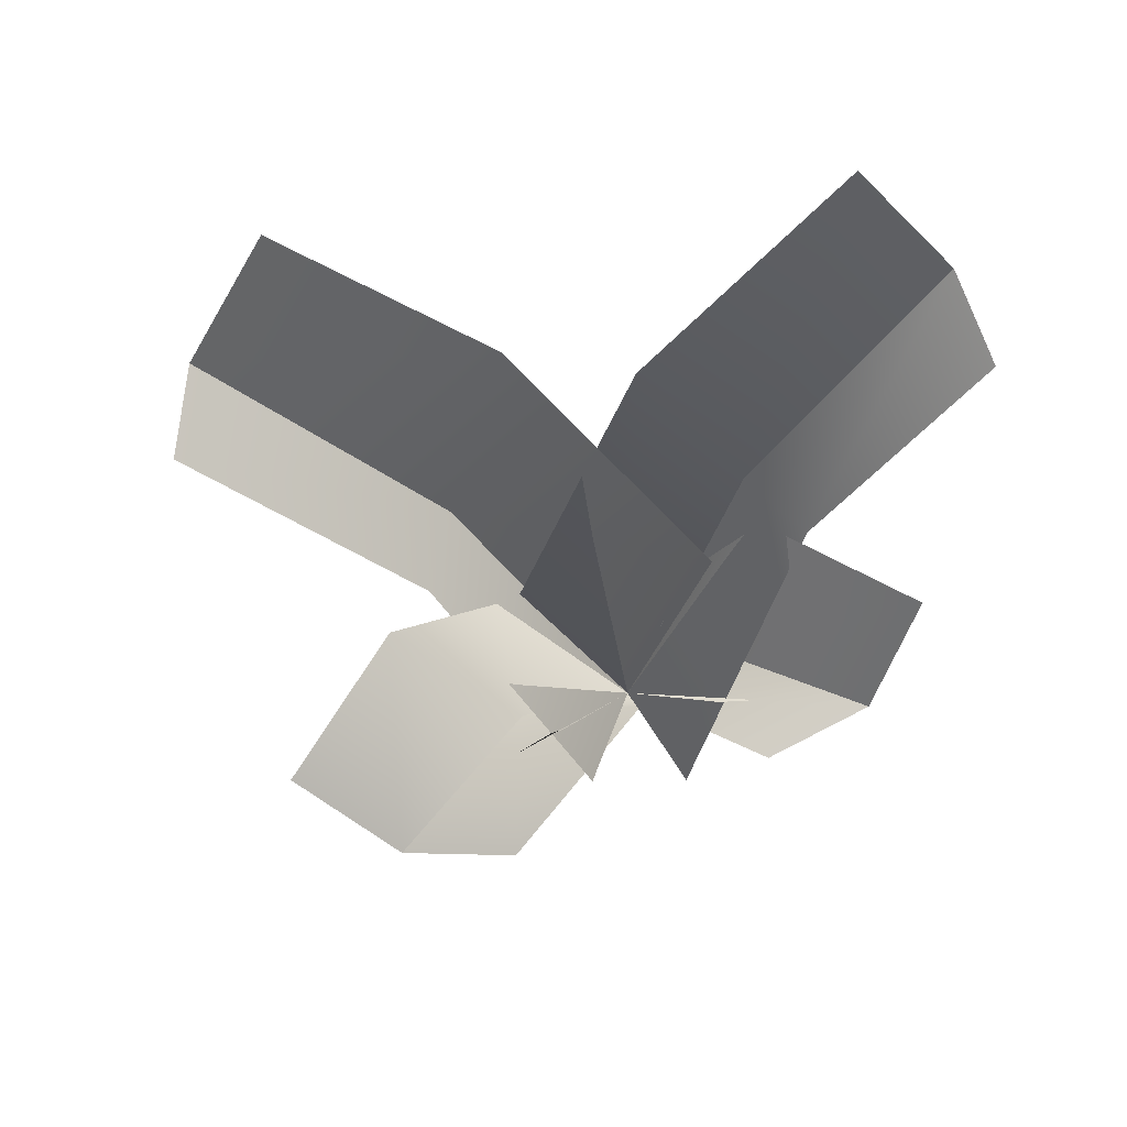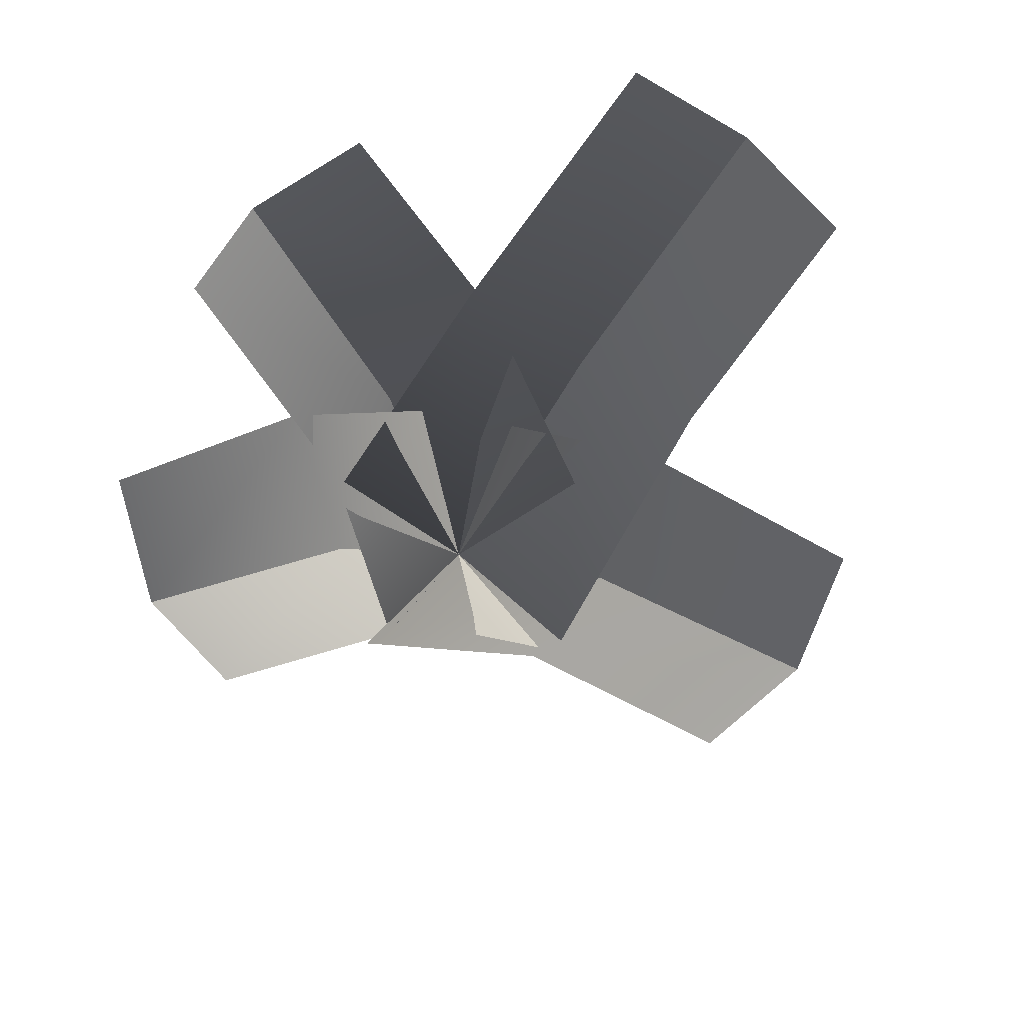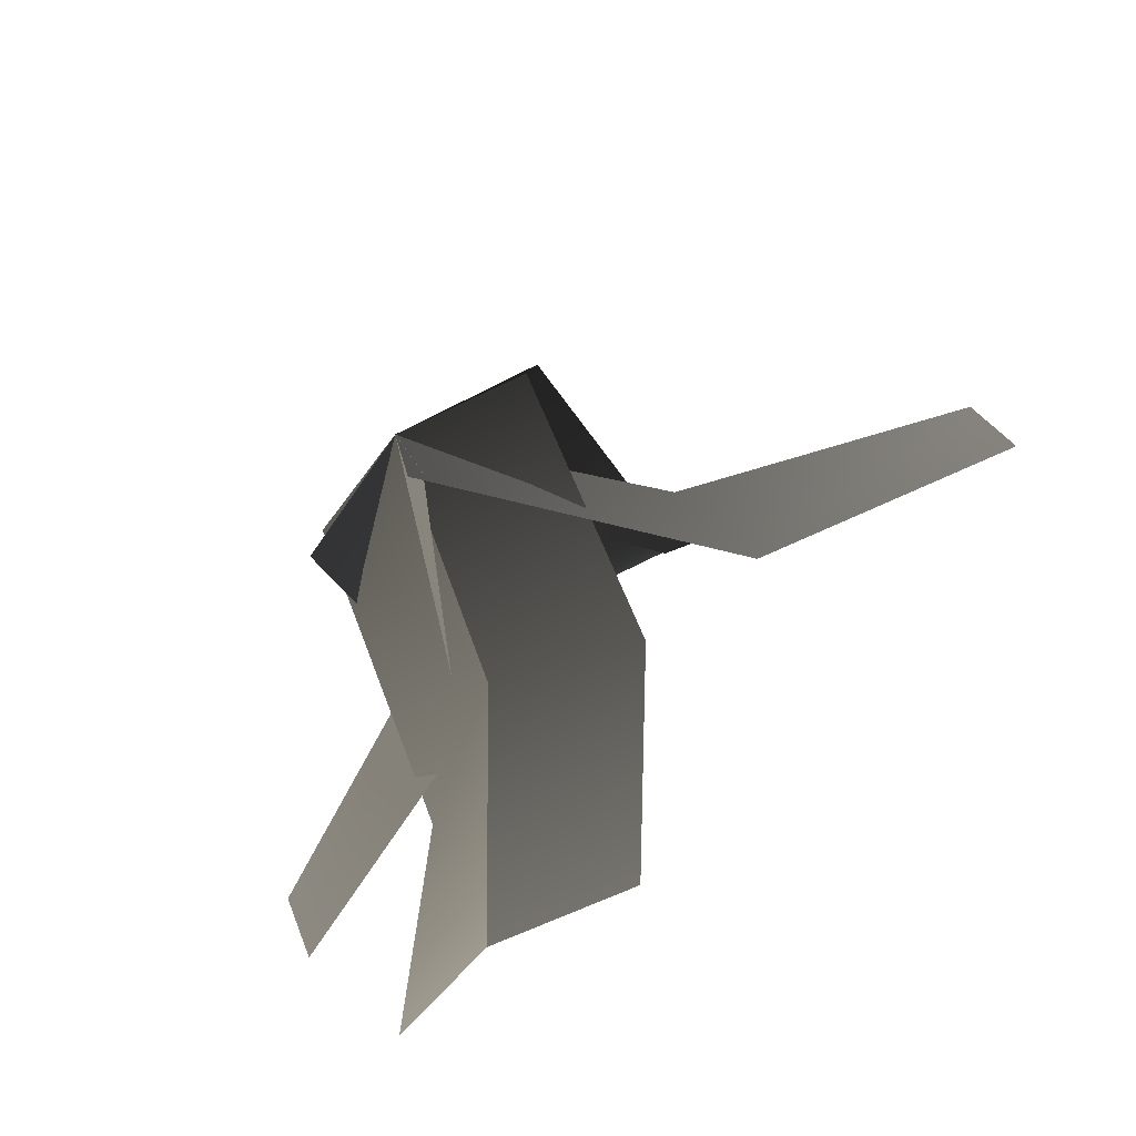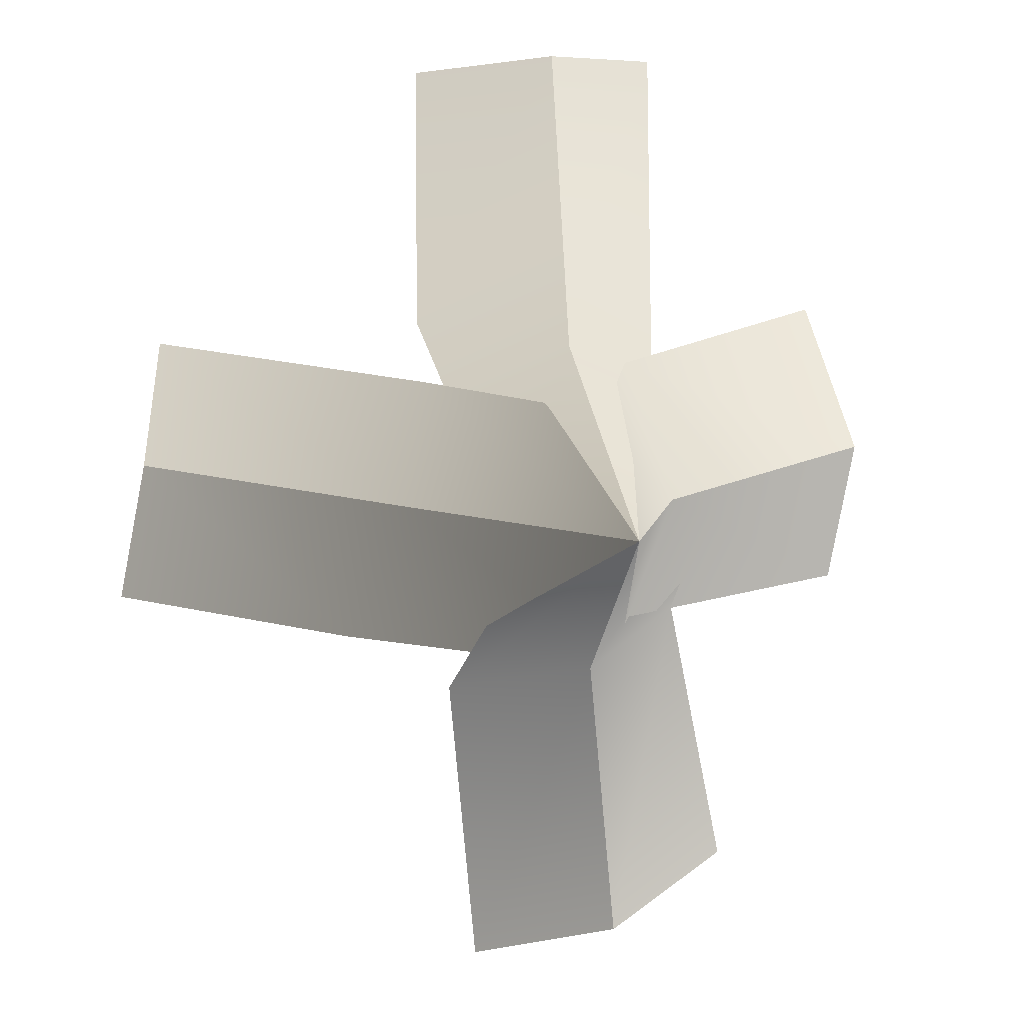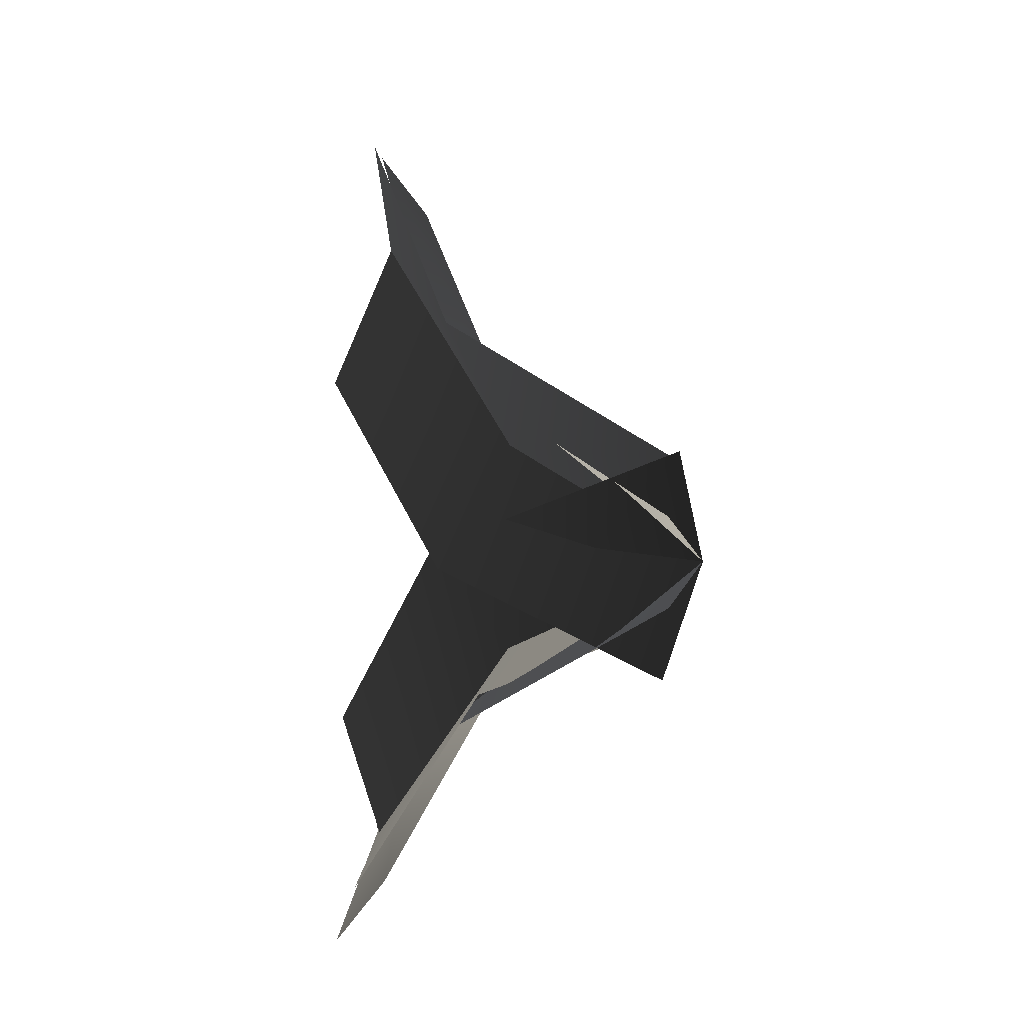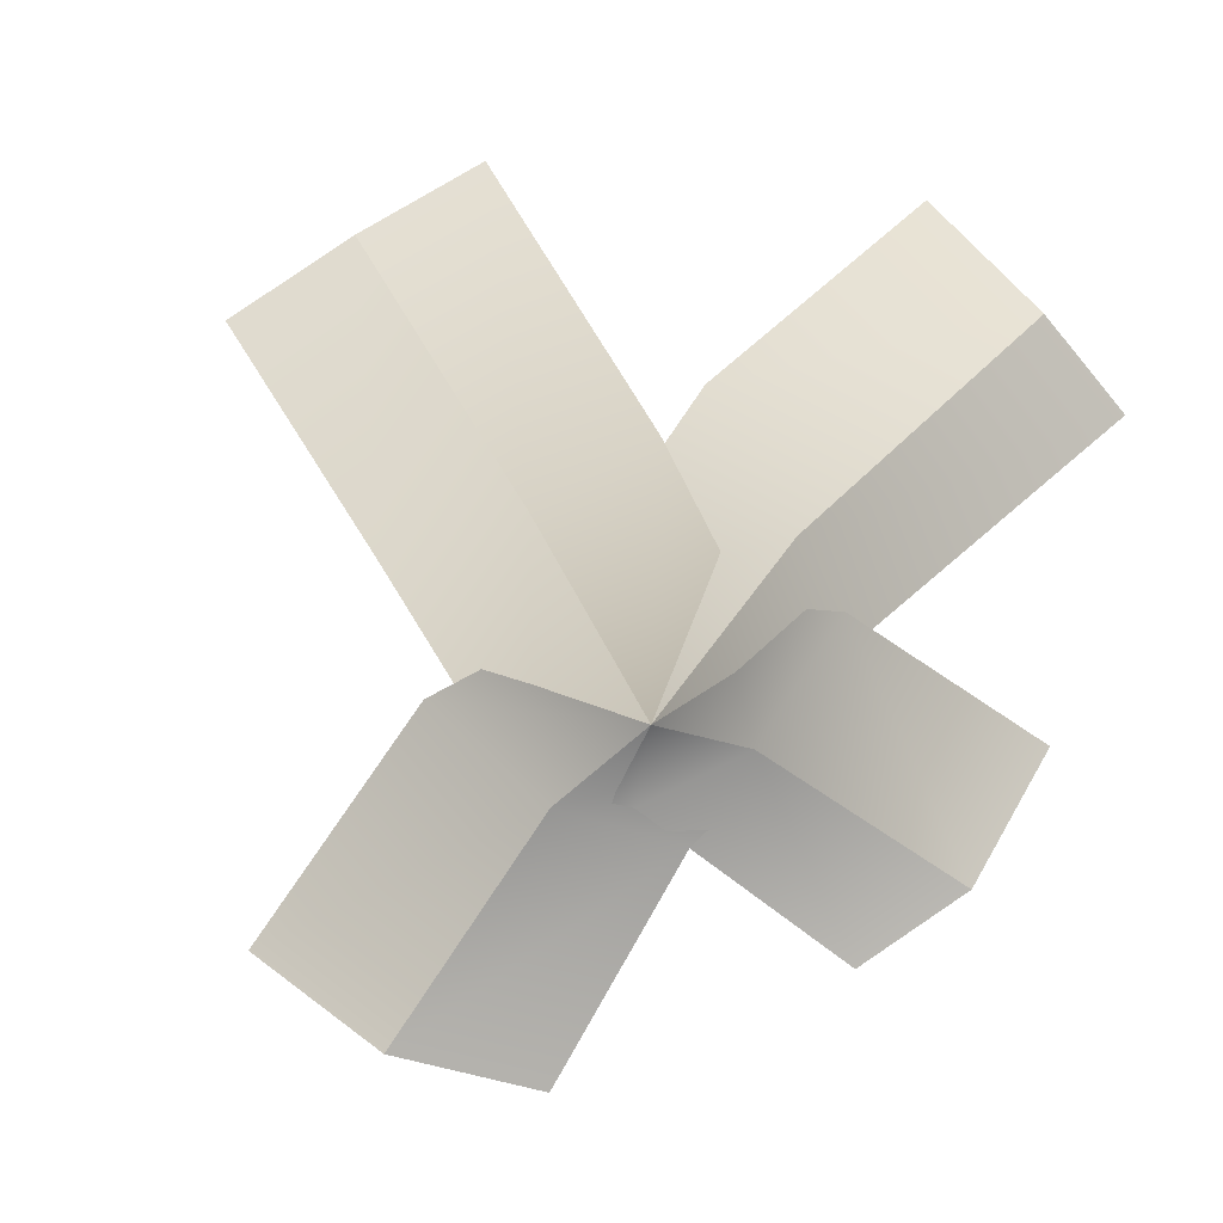
<metadata>
{"format":"obj","ext":"obj","renderer":"f3d","projection":"perspective","resolution":1024,"background":"white","views":[{"elev":-61.4,"azim":145.2,"up":"+Y"},{"elev":-66.5,"azim":-44.8,"up":"+Y"},{"elev":-77.7,"azim":32.8,"up":"+Z"},{"elev":-8.8,"azim":-155.1,"up":"+Z"},{"elev":47.7,"azim":-91.4,"up":"+Z"},{"elev":72.5,"azim":-134.3,"up":"+Y"}]}
</metadata>
<code>
v -0.1918 0.6499 0.0134
v -0.6262 0.8862 0.04436
v -0.5897 0.9428 -0.1882
v -0.1387 0.748 -0.22
v 0.03205 0.262 -0.004178
v 0.06856 0.3186 -0.2367
v -0.1512 0.7875 0.2587
v -0.5574 0.9399 0.2873
v -0.6262 0.8862 0.04436
v -0.1918 0.6499 0.0134
v 0.1009 0.3157 0.2387
v 0.03205 0.262 -0.004178
v 0.02723 0.6411 0.3393
v -0.02504 0.8408 0.867
v -0.2596 0.9325 0.7907
v -0.2011 0.7776 0.2564
v 0.03205 0.262 -0.004178
v -0.2025 0.3538 -0.0805
v 0.3086 0.7567 0.3894
v 0.254 0.8723 0.8643
v -0.02504 0.8408 0.867
v 0.02723 0.6411 0.3393
v 0.3111 0.2936 -0.006834
v 0.03205 0.262 -0.004178
v 0.3889 0.6258 0.04049
v 0.9189 0.8009 0.1379
v 0.8296 0.8867 0.3701
v 0.2953 0.7567 0.2679
v 0.03205 0.262 -0.004178
v -0.05724 0.3478 0.228
v 0.4636 0.75 -0.2316
v 0.9375 0.8433 -0.1391
v 0.9189 0.8009 0.1379
v 0.3889 0.6258 0.04049
v 0.05066 0.3044 -0.2812
v 0.03205 0.262 -0.004178
v -0.02737 0.6702 -0.3068
v -0.1741 0.9167 -0.7954
v 0.0839 0.9464 -0.838
v 0.2393 0.7438 -0.3404
v 0.03205 0.262 -0.004178
v 0.29 0.2917 -0.0468
v -0.2626 0.8483 -0.2175
v -0.4039 1.006 -0.6613
v -0.1741 0.9167 -0.7954
v -0.02737 0.6702 -0.3068
v -0.1978 0.3517 0.1299
v 0.03205 0.262 -0.004178
v -0.1918 0.6499 0.0134
v -0.1387 0.748 -0.22
v -0.5897 0.9428 -0.1882
v -0.6262 0.8862 0.04436
v 0.03205 0.262 -0.004178
v 0.06856 0.3186 -0.2367
v -0.1512 0.7875 0.2587
v -0.1918 0.6499 0.0134
v -0.6262 0.8862 0.04436
v -0.5574 0.9399 0.2873
v 0.1009 0.3157 0.2387
v 0.03205 0.262 -0.004178
v 0.02723 0.6411 0.3393
v -0.2011 0.7776 0.2564
v -0.2596 0.9325 0.7907
v -0.02504 0.8408 0.867
v 0.03205 0.262 -0.004178
v -0.2025 0.3538 -0.0805
v 0.3086 0.7567 0.3894
v 0.02723 0.6411 0.3393
v -0.02504 0.8408 0.867
v 0.254 0.8723 0.8643
v 0.3111 0.2936 -0.006834
v 0.03205 0.262 -0.004178
v 0.3889 0.6258 0.04049
v 0.2953 0.7567 0.2679
v 0.8296 0.8867 0.3701
v 0.9189 0.8009 0.1379
v 0.03205 0.262 -0.004178
v -0.05724 0.3478 0.228
v 0.4636 0.75 -0.2316
v 0.3889 0.6258 0.04049
v 0.9189 0.8009 0.1379
v 0.9375 0.8433 -0.1391
v 0.05066 0.3044 -0.2812
v 0.03205 0.262 -0.004178
v -0.02737 0.6702 -0.3068
v 0.2393 0.7438 -0.3404
v 0.0839 0.9464 -0.838
v -0.1741 0.9167 -0.7954
v 0.03205 0.262 -0.004178
v 0.29 0.2917 -0.0468
v -0.2626 0.8483 -0.2175
v -0.02737 0.6702 -0.3068
v -0.1741 0.9167 -0.7954
v -0.4039 1.006 -0.6613
v -0.1978 0.3517 0.1299
v 0.03205 0.262 -0.004178
g Carrot2_Alpha_1445_335
f 1 3 2
f 1 4 3
f 5 4 1
f 5 6 4
f 7 9 8
f 7 10 9
f 11 10 7
f 11 12 10
f 13 15 14
f 13 16 15
f 17 16 13
f 17 18 16
f 19 21 20
f 19 22 21
f 23 22 19
f 23 24 22
f 25 27 26
f 25 28 27
f 29 28 25
f 29 30 28
f 31 33 32
f 31 34 33
f 35 34 31
f 35 36 34
f 37 39 38
f 37 40 39
f 41 40 37
f 41 42 40
f 43 45 44
f 43 46 45
f 47 46 43
f 47 48 46
f 49 51 50
f 49 52 51
f 53 49 50
f 53 50 54
f 55 57 56
f 55 58 57
f 59 55 56
f 59 56 60
f 61 63 62
f 61 64 63
f 65 61 62
f 65 62 66
f 67 69 68
f 67 70 69
f 71 67 68
f 71 68 72
f 73 75 74
f 73 76 75
f 77 73 74
f 77 74 78
f 79 81 80
f 79 82 81
f 83 79 80
f 83 80 84
f 85 87 86
f 85 88 87
f 89 85 86
f 89 86 90
f 91 93 92
f 91 94 93
f 95 91 92
f 95 92 96

</code>
